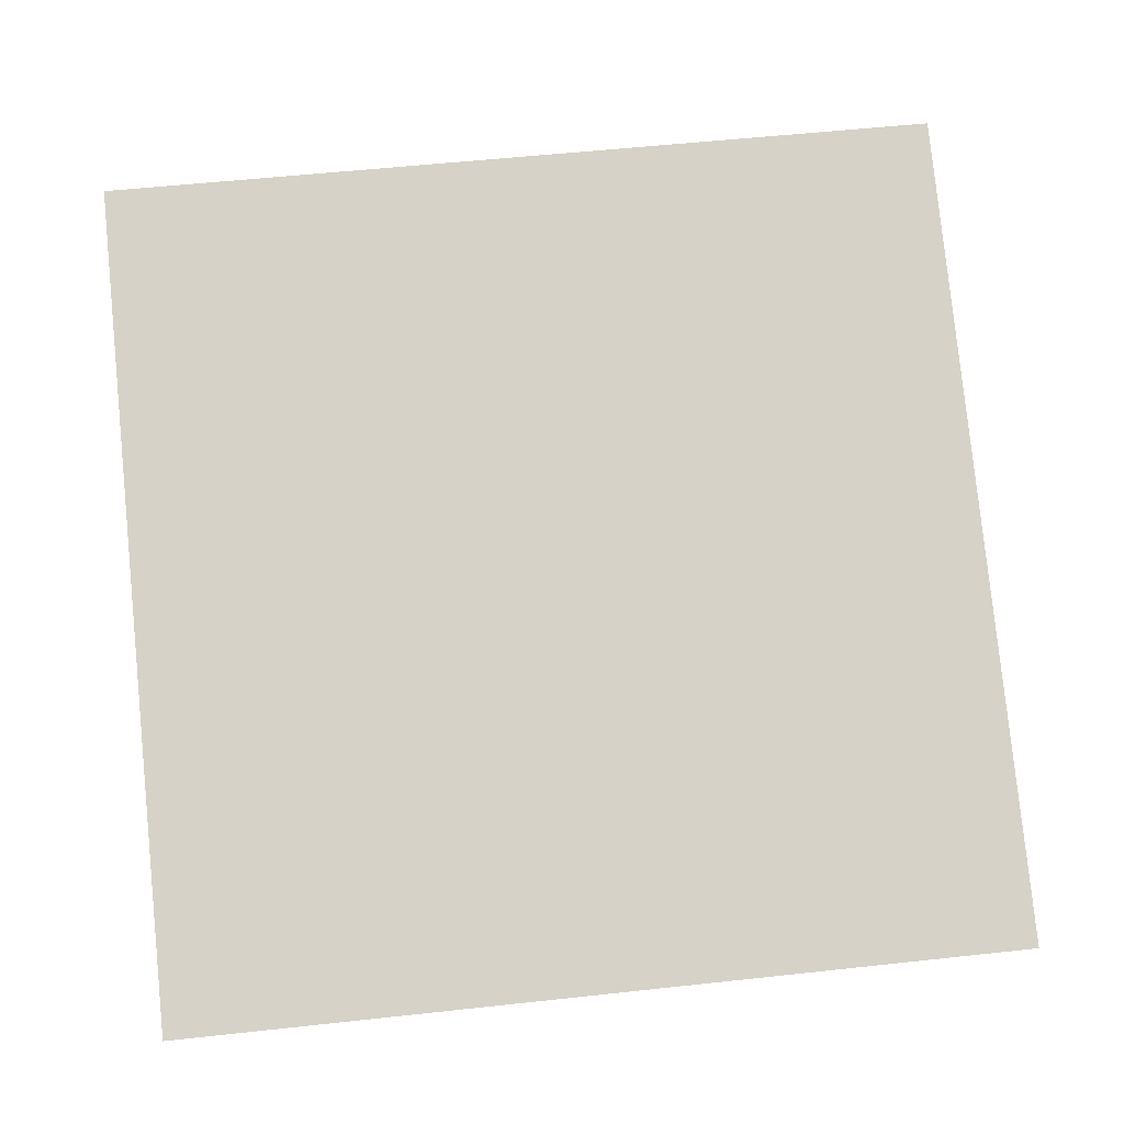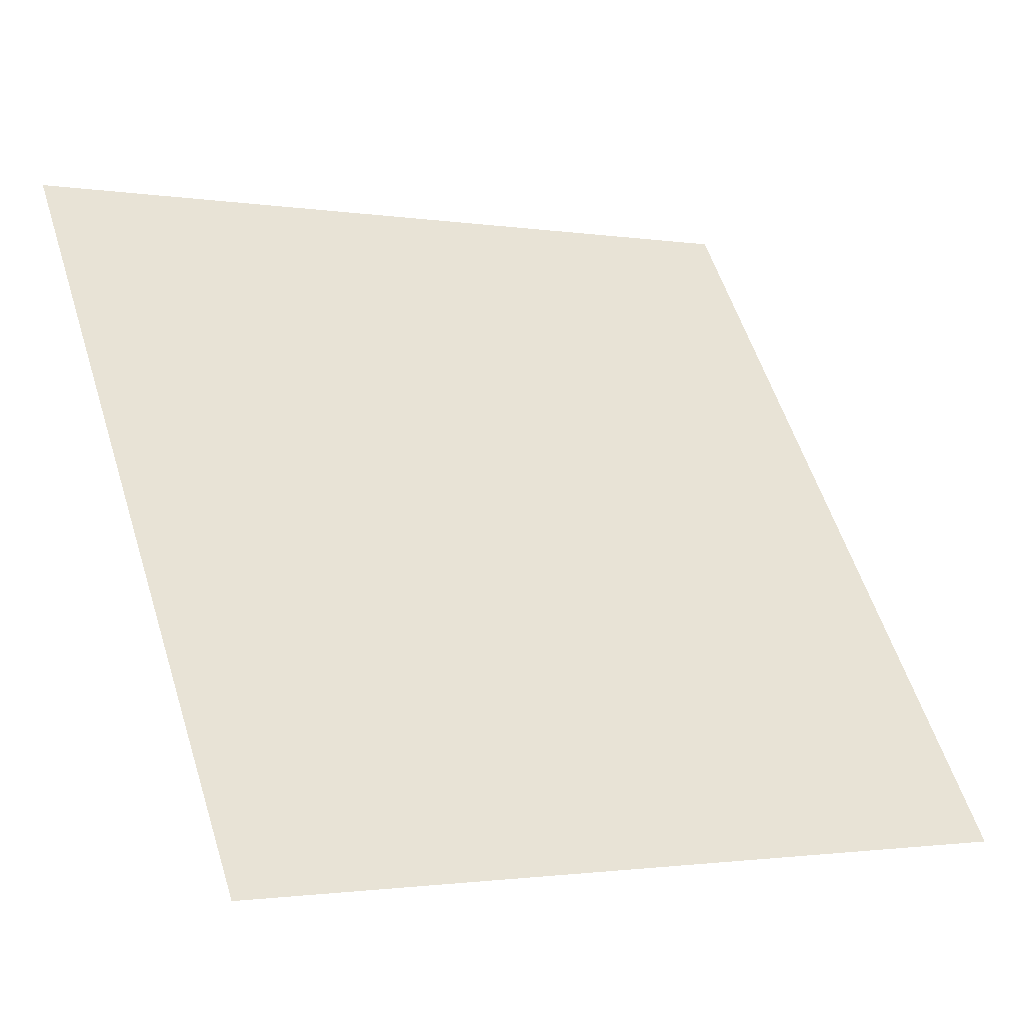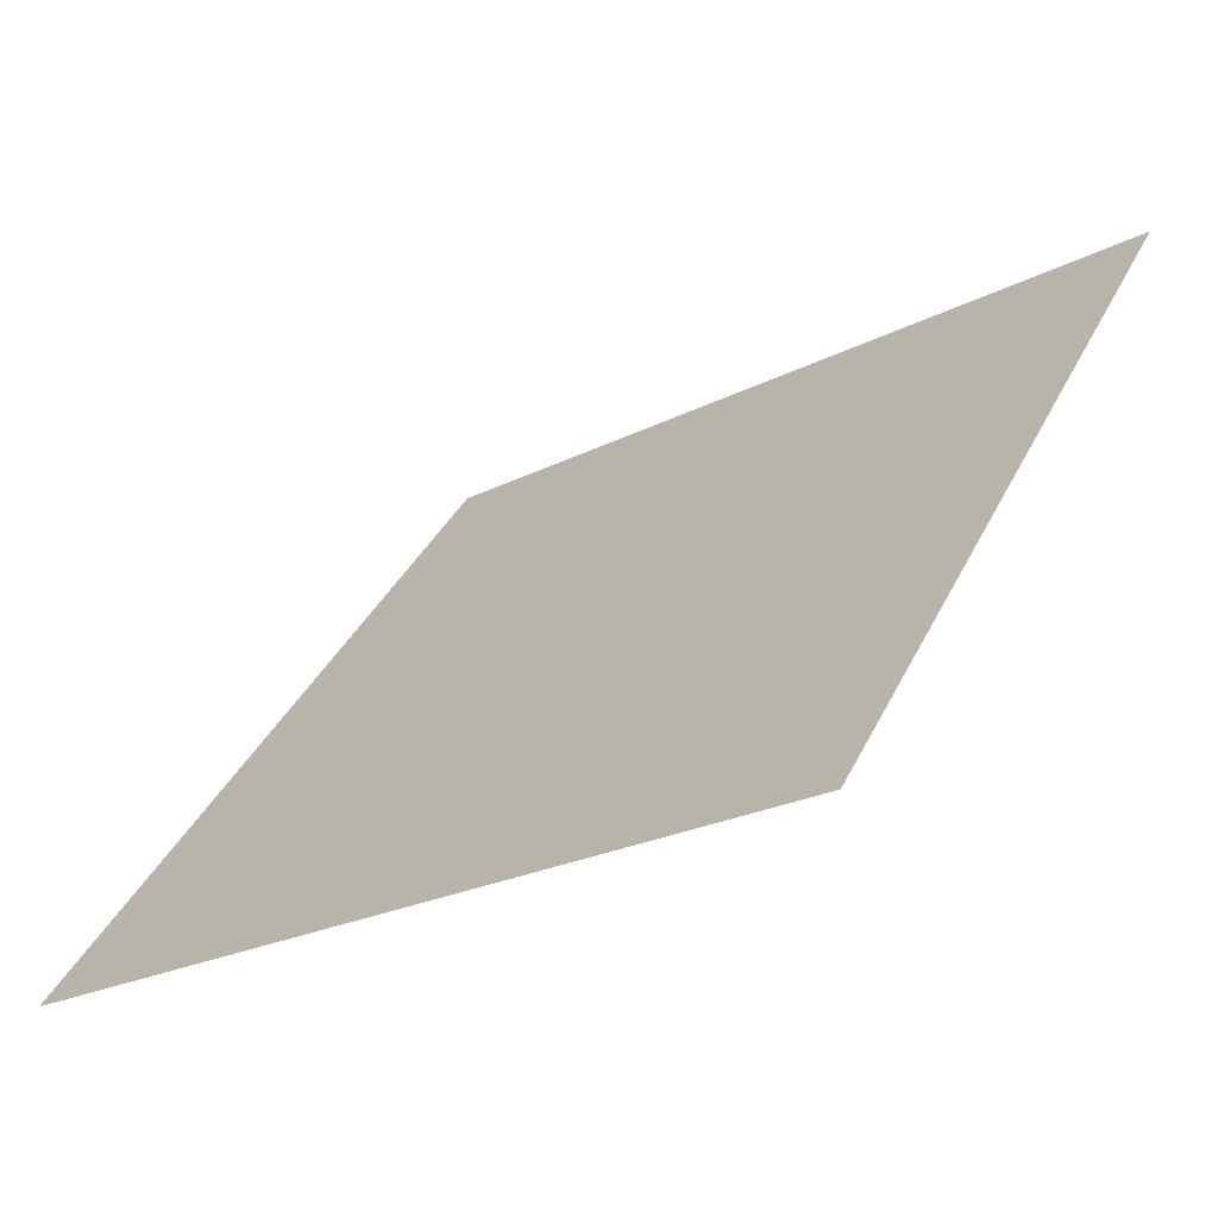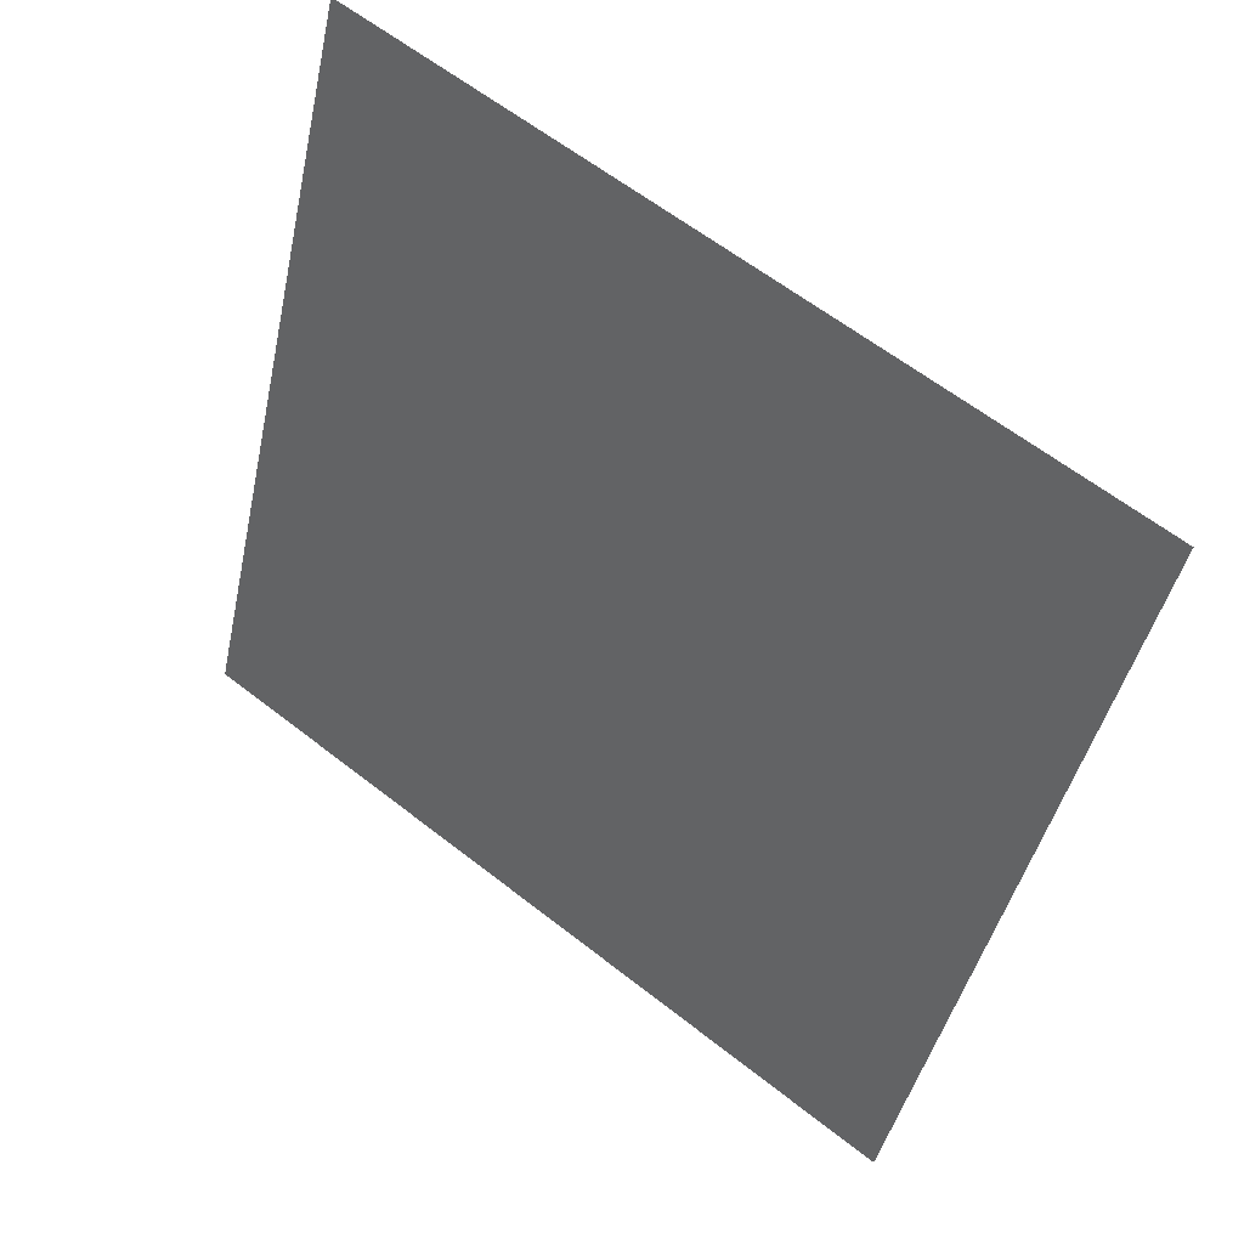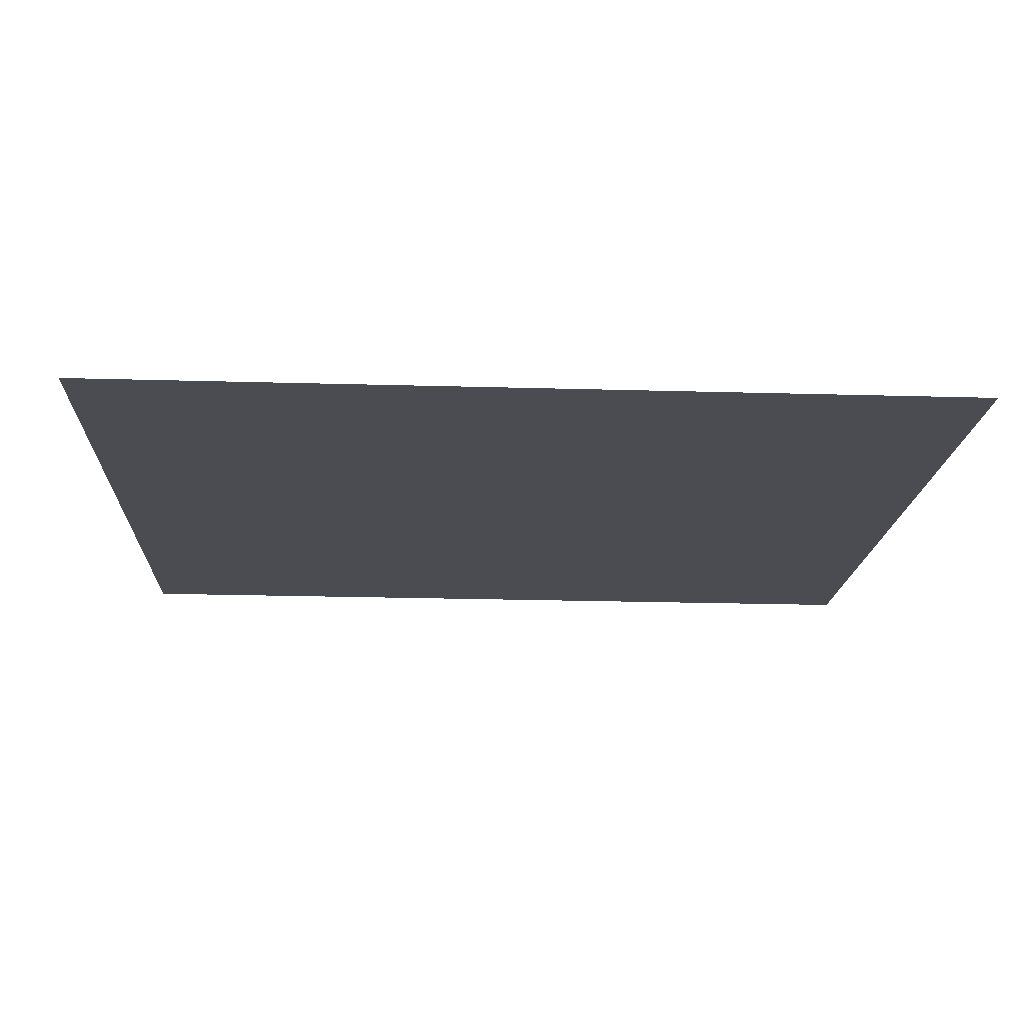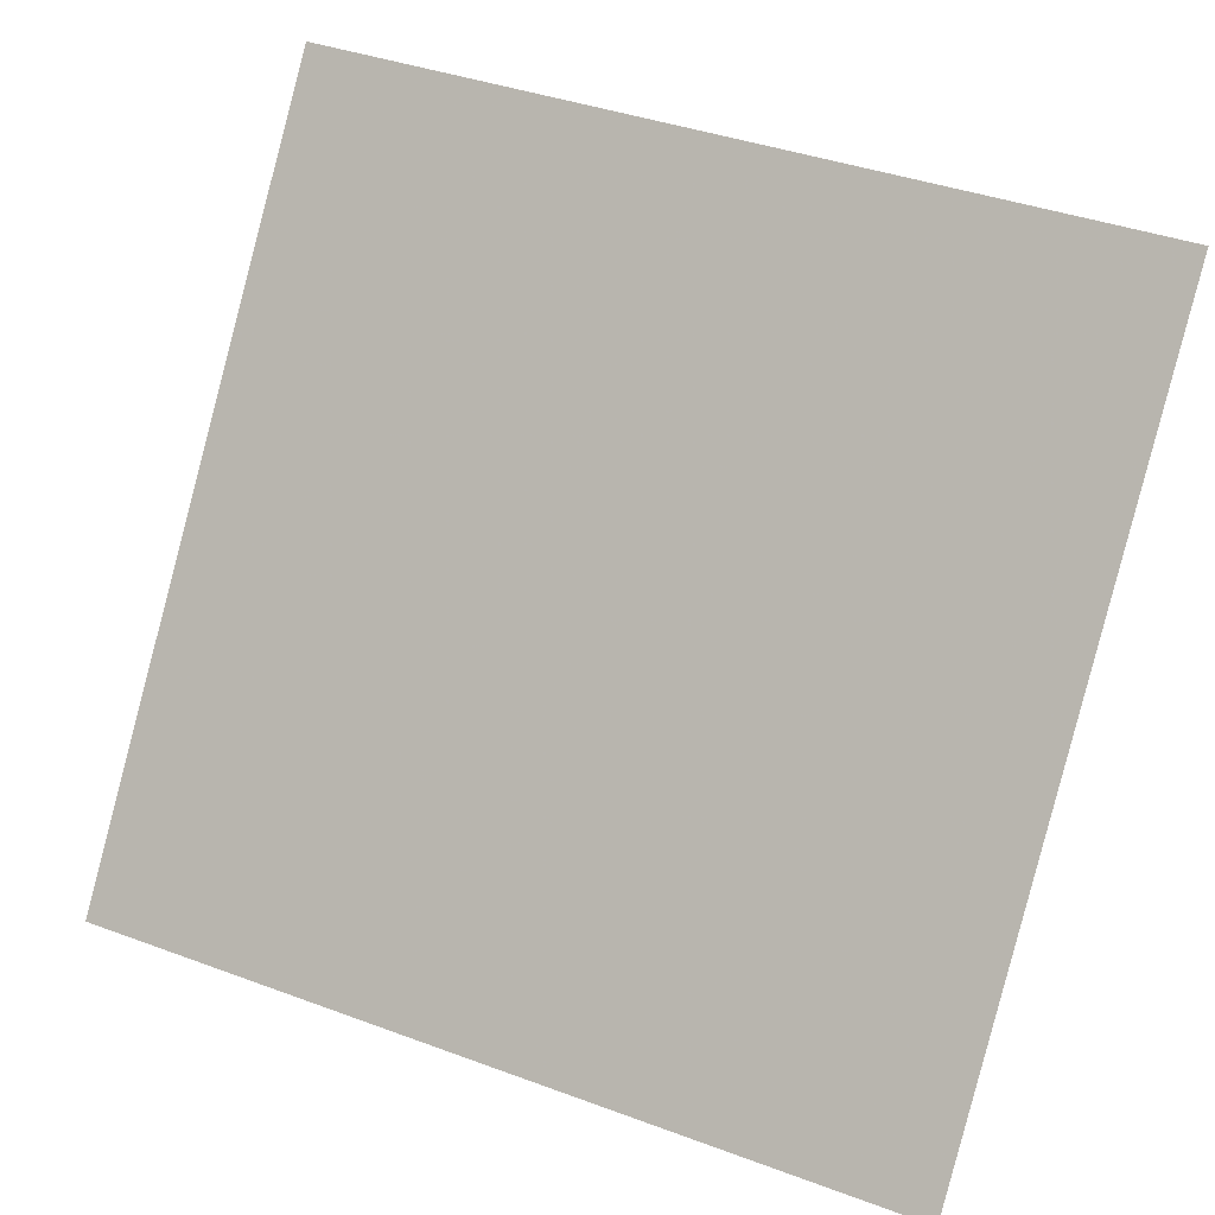
<metadata>
{"format":"obj","ext":"obj","renderer":"f3d","projection":"perspective","resolution":1024,"background":"white","views":[{"elev":42.6,"azim":174.1,"up":"+Y"},{"elev":-0.5,"azim":-31.7,"up":"+Z"},{"elev":-24.3,"azim":39.3,"up":"+Z"},{"elev":-45.3,"azim":78.4,"up":"+Y"},{"elev":-52.1,"azim":178.1,"up":"+Y"},{"elev":38.3,"azim":23.3,"up":"+Z"}]}
</metadata>
<code>
v -0.1462 0.9389 0.7082
v -0.1528 0.939 0.7083
v -0.1526 0.9429 0.7135
v -0.1461 0.9428 0.7135
f 4 3 2 1

</code>
